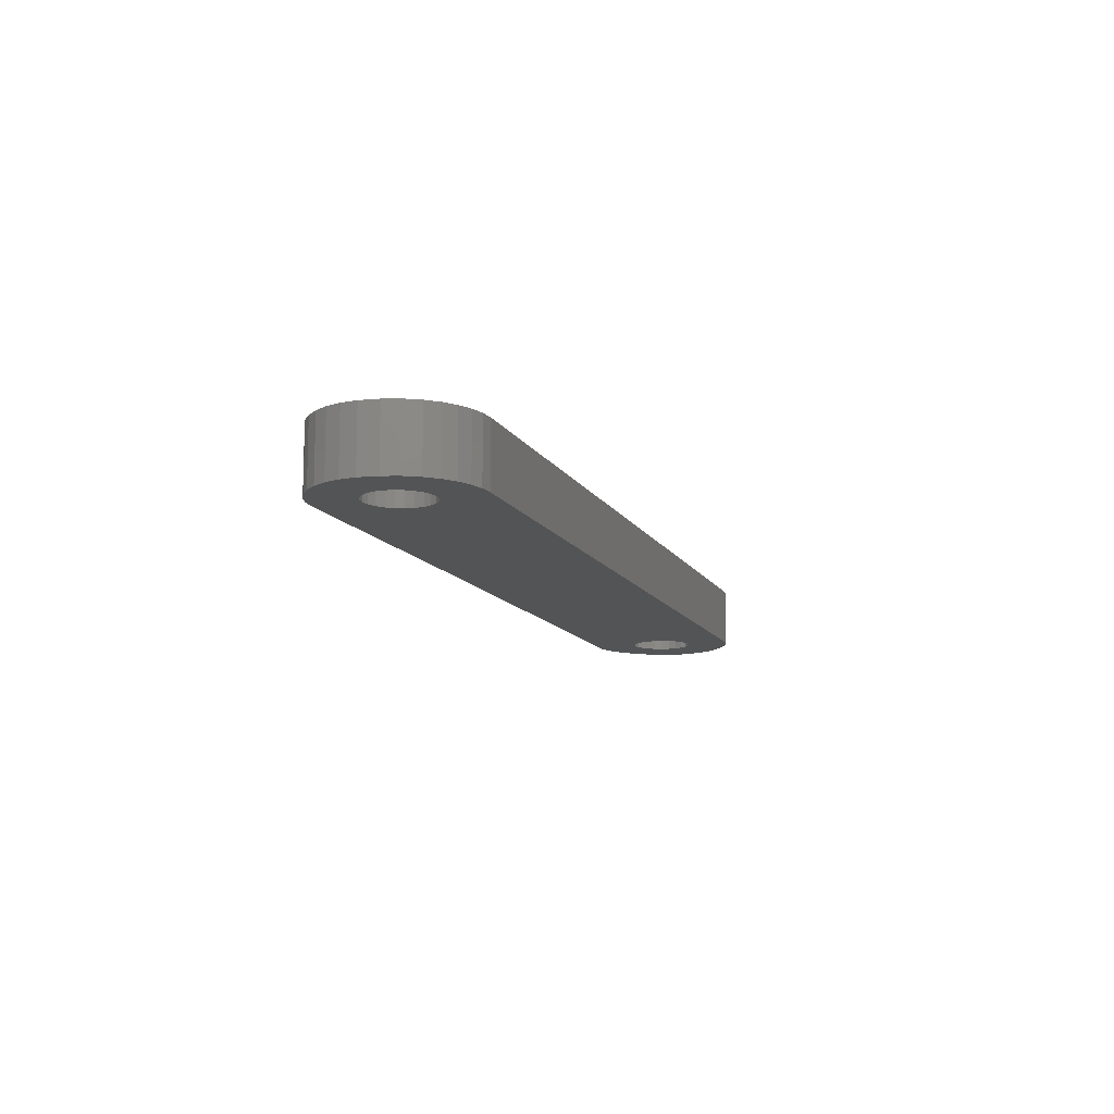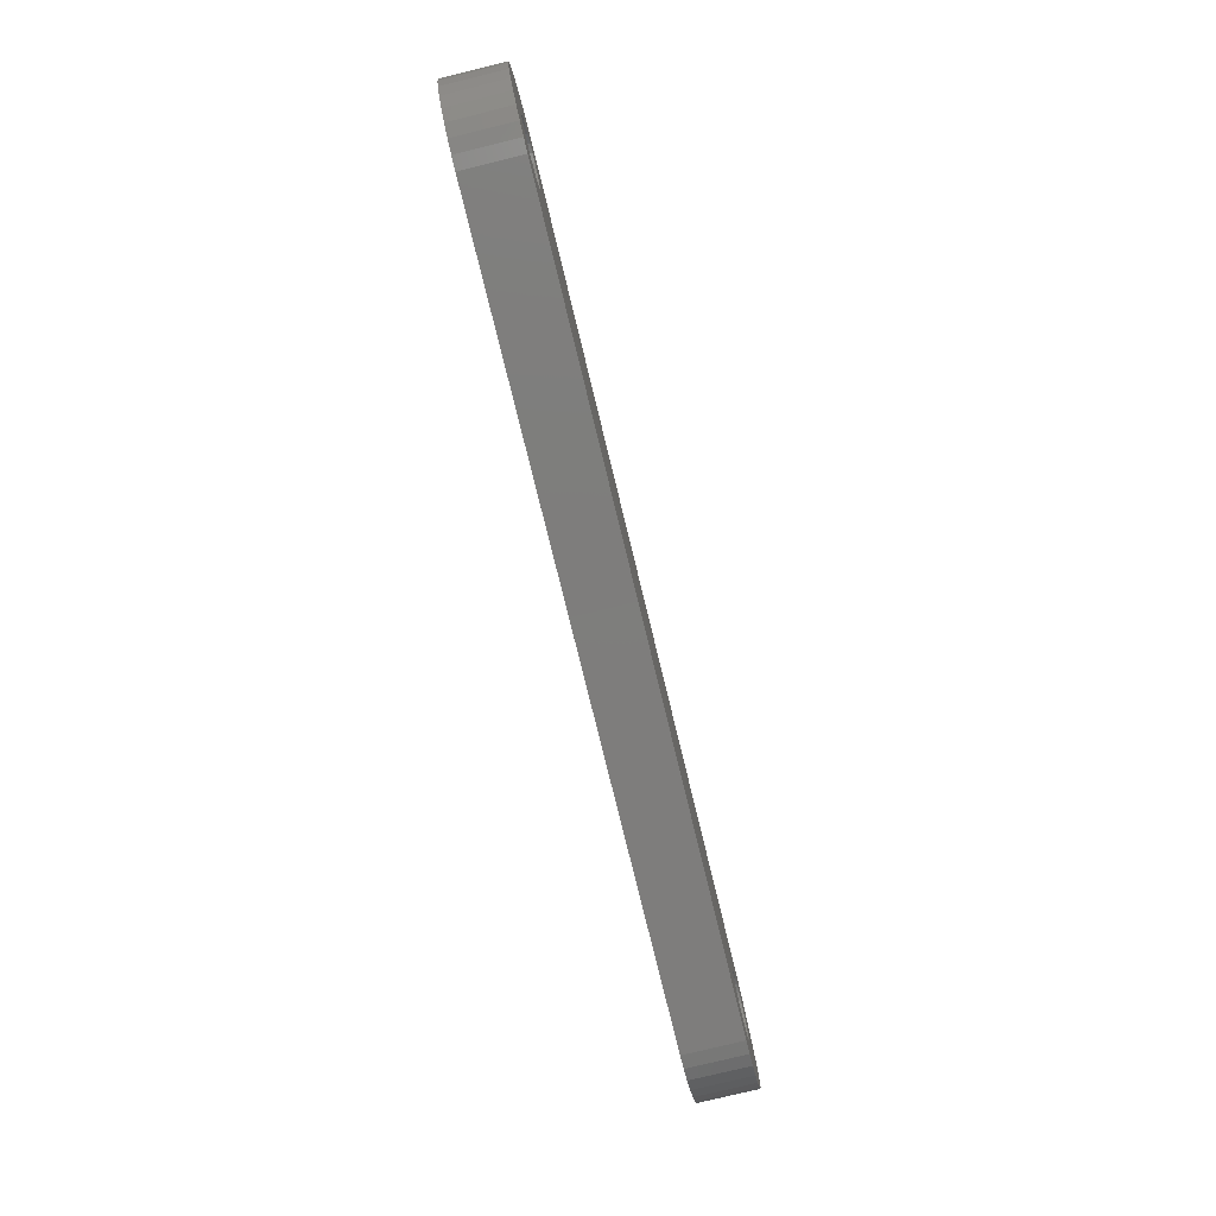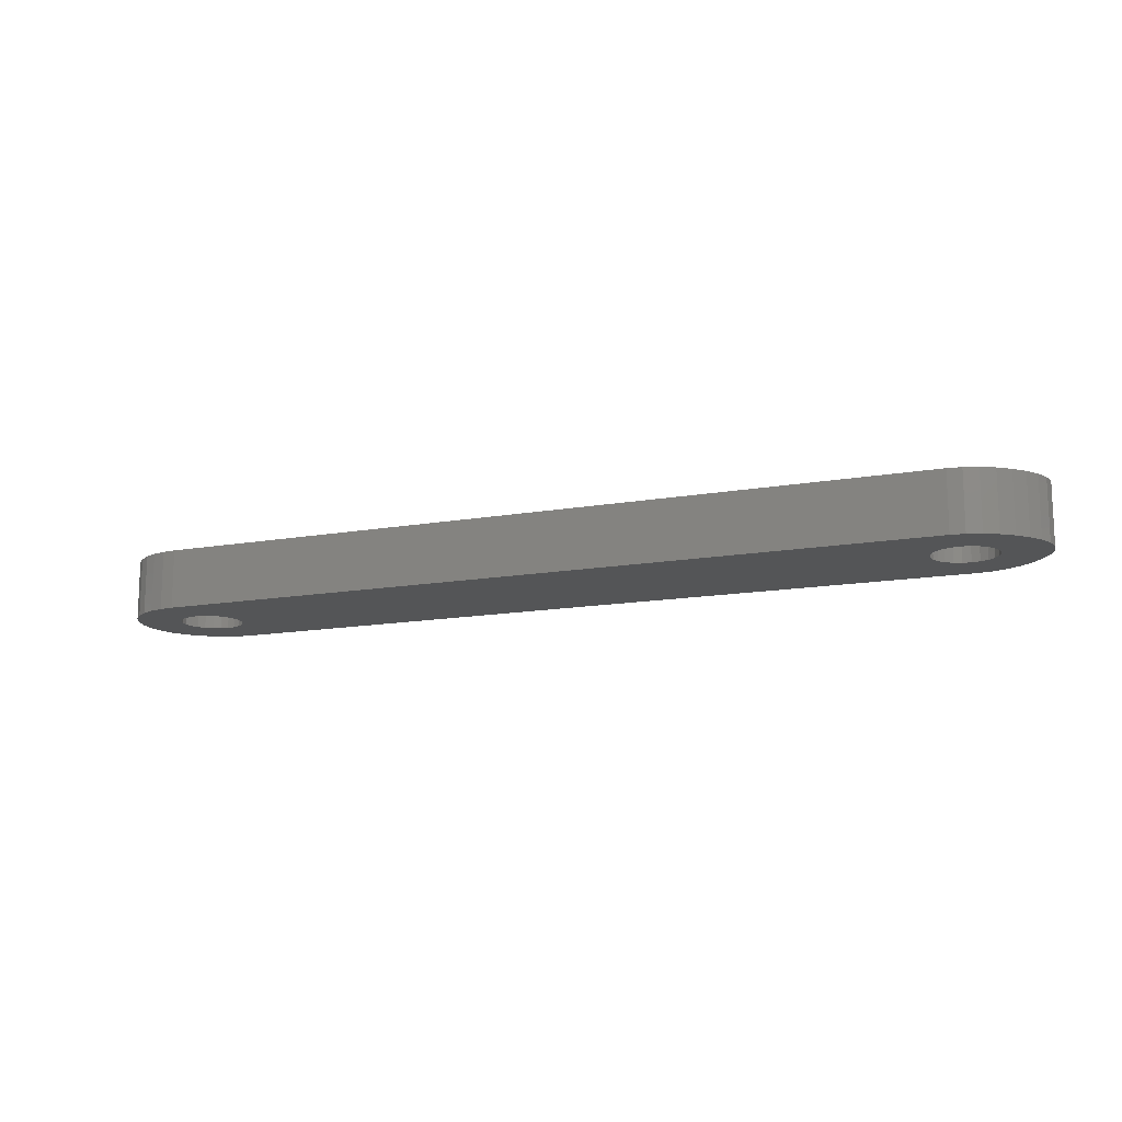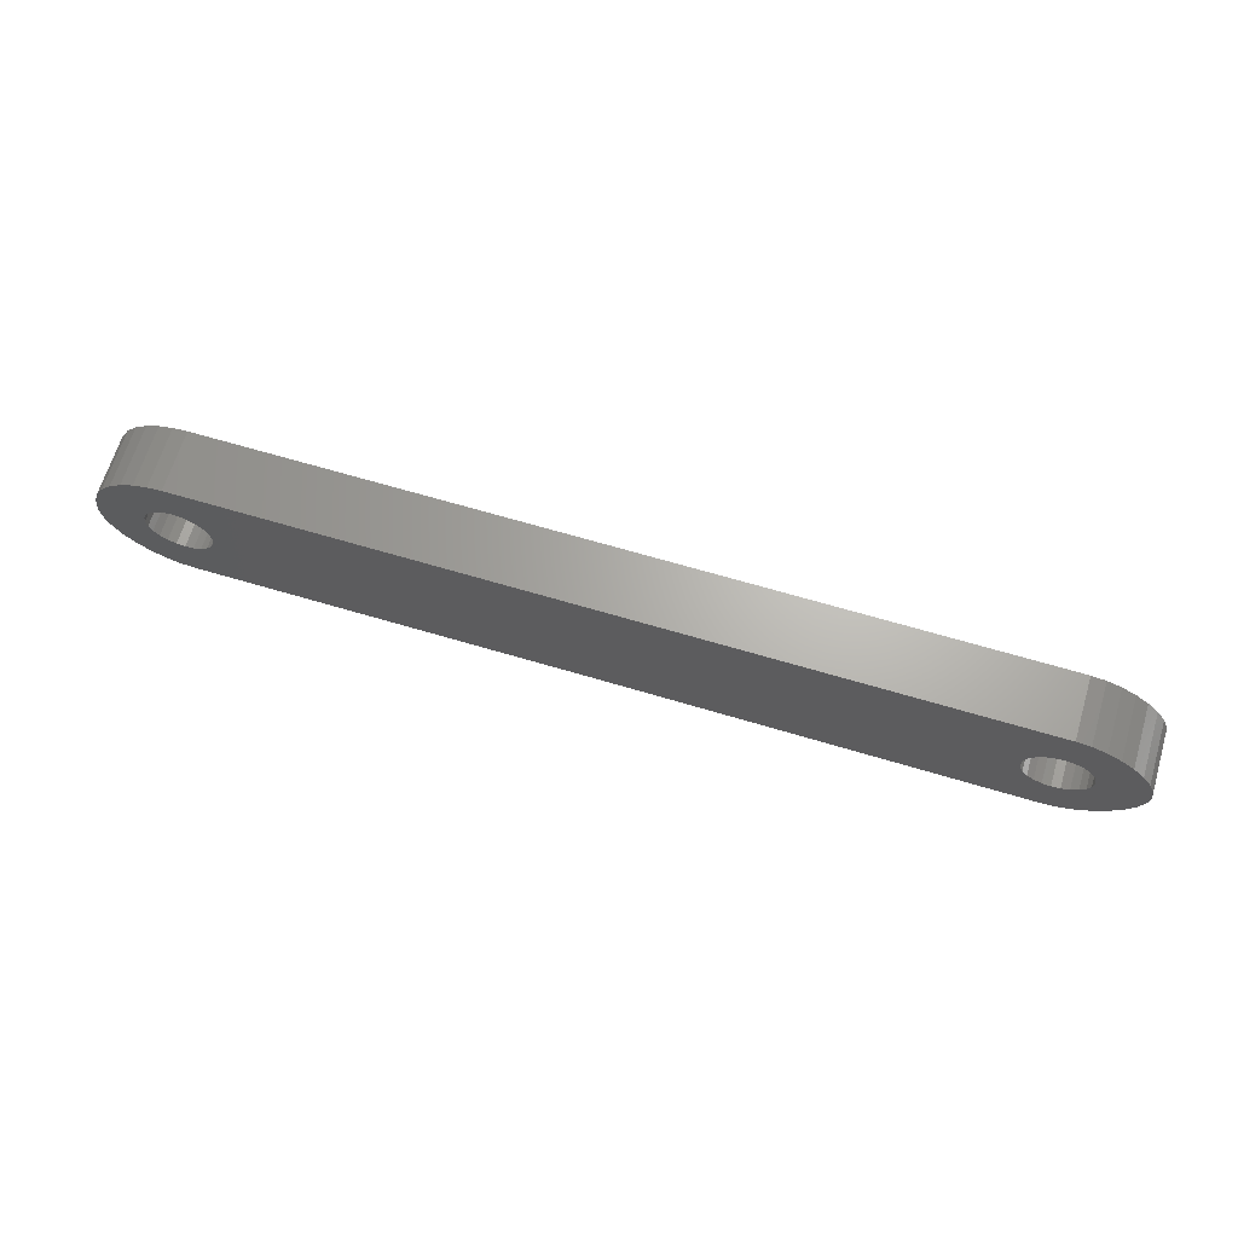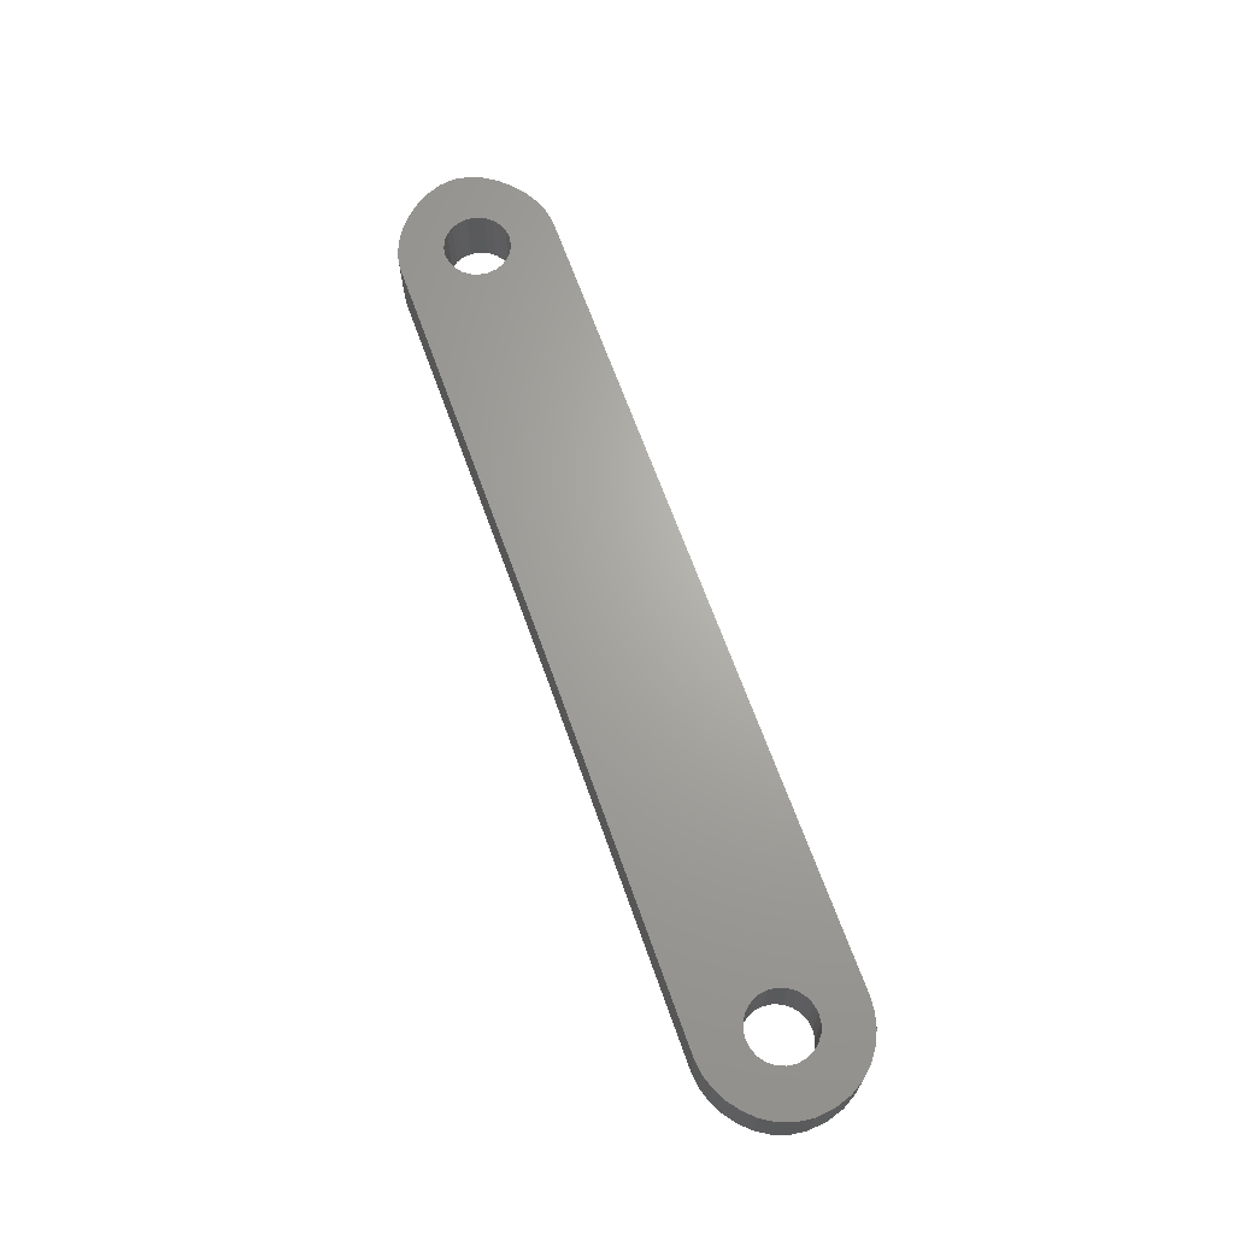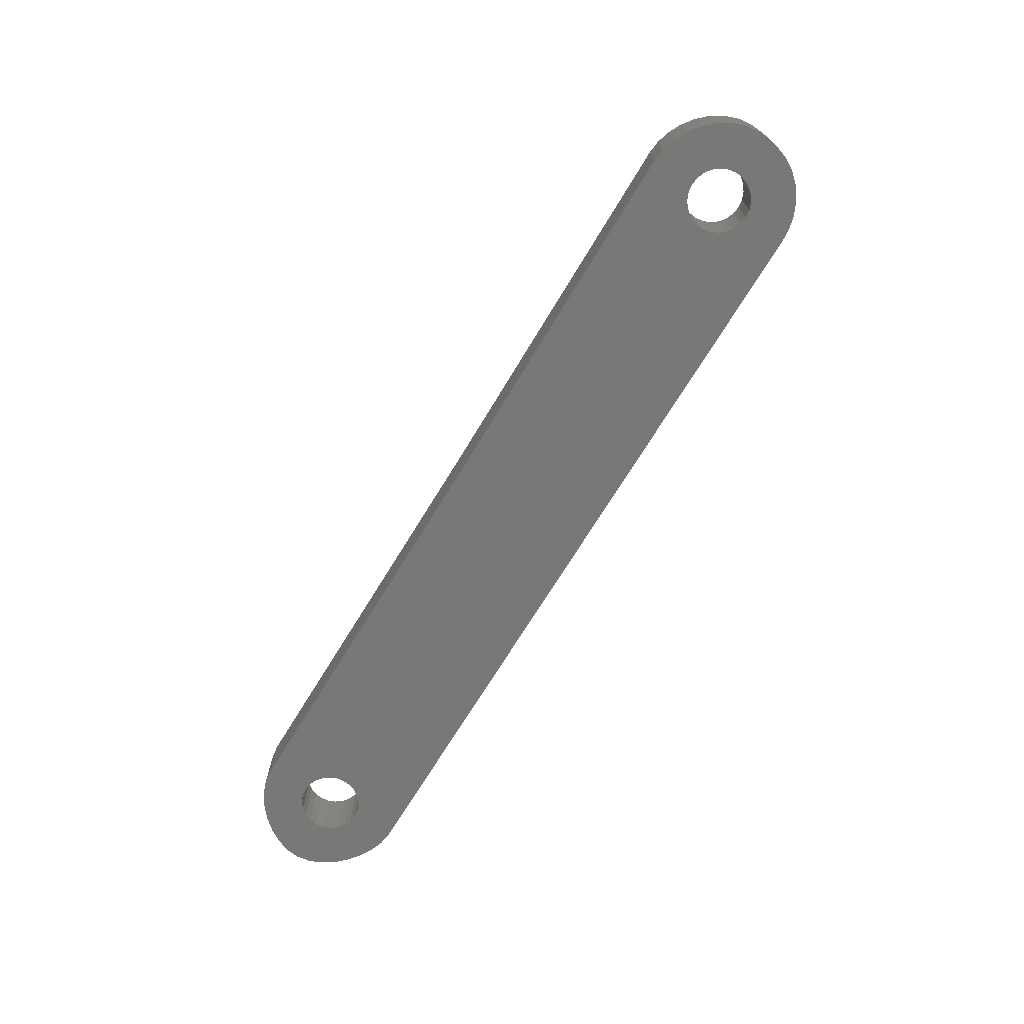
<metadata>
{"format":"stl","ext":"stl","renderer":"f3d","projection":"perspective","resolution":1024,"background":"white","views":[{"elev":-11.5,"azim":108.3,"up":"+Z"},{"elev":-77.3,"azim":103.7,"up":"+Y"},{"elev":-13.8,"azim":-158.1,"up":"+Z"},{"elev":66.2,"azim":-163.3,"up":"+Y"},{"elev":66.8,"azim":70.3,"up":"+Z"},{"elev":-70.5,"azim":58.7,"up":"+Z"}]}
</metadata>
<code>
# stl→obj: 166 verts, 336 faces
v 0.7994 -3.738 0
v -18.08 -0.4142 0
v -18.02 0 0
v -18.24 -0.7937 0
v -19.61 -3.81 0
v -18.49 -1.12 0
v -18.82 -1.375 0
v -19.2 -1.534 0
v -19.61 -1.587 0
v -20.32 -3.721 0
v -20.02 -1.534 0
v -21.02 -3.462 0
v -20.41 -1.375 0
v -21.69 -3.062 0
v -20.74 -1.12 0
v -22.3 -2.547 0
v -20.99 -0.7937 0
v -22.83 -1.944 0
v -21.14 -0.4142 0
v -23.23 -1.28 0
v -21.2 0 0
v -22.26 2.642 0
v -21.65 3.118 0
v -23.49 -0.5825 0
v -22.79 2.081 0
v -23.2 1.459 0
v -23.47 0.798 0
v -23.58 0.1213 0
v 23.58 -0.1387 0
v 21.29 -0.4142 0
v 21.35 0 0
v 22.33 -2.768 0
v 21.13 -0.7937 0
v 20.55 -1.375 0
v 21.74 -3.208 0
v 21.1 -3.537 0
v 20.88 -1.12 0
v 20.17 -1.534 0
v 20.43 -3.742 0
v 19.76 -1.587 0
v 19.76 -3.81 0
v 19.35 -1.534 0
v 18.96 -1.375 0
v 18.63 -1.12 0
v 18.38 -0.7937 0
v 18.23 -0.4142 0
v 18.17 0 0
v 23.48 -0.901 0
v 23.49 0.7731 0
v 23.23 -1.602 0
v 21.29 0.4142 0
v 22.83 -2.228 0
v 23.25 1.568 0
v 21.13 0.7937 0
v 22.86 2.246 0
v 20.88 1.12 0
v 22.36 2.804 0
v 21.78 3.241 0
v 20.55 1.375 0
v 21.13 3.555 0
v 20.17 1.534 0
v 20.45 3.745 0
v 19.76 1.587 0
v 19.76 3.81 0
v 19.35 1.534 0
v 18.96 1.375 0
v 18.63 1.12 0
v 18.38 0.7937 0
v 18.23 0.4142 0
v -18.08 0.4142 0
v -18.24 0.7937 0
v -19.61 3.81 0
v -18.49 1.12 0
v -18.82 1.375 0
v -19.2 1.534 0
v -19.61 1.587 0
v -20.3 3.725 0
v -20.02 1.534 0
v -20.99 3.486 0
v -20.41 1.375 0
v -20.74 1.12 0
v -20.99 0.7937 0
v -21.14 0.4142 0
v 21.35 0 3
v 23.58 -0.1387 3
v 23.49 0.7731 3
v 21.29 0.4142 3
v 23.25 1.568 3
v 21.29 -0.4142 3
v 21.13 0.7937 3
v 22.86 2.246 3
v 23.48 -0.901 3
v 20.88 1.12 3
v 22.36 2.804 3
v 23.23 -1.602 3
v 21.78 3.241 3
v 21.13 -0.7937 3
v 22.83 -2.228 3
v 20.55 1.375 3
v 21.13 3.555 3
v 20.17 1.534 3
v 20.45 3.745 3
v 19.76 1.587 3
v 19.76 3.81 3
v 19.35 1.534 3
v 18.96 1.375 3
v 18.63 1.12 3
v 18.38 0.7937 3
v 18.23 0.4142 3
v 0.7994 -3.738 3
v 18.17 0 3
v -19.61 3.81 3
v -18.08 0.4142 3
v -18.02 0 3
v -18.24 0.7937 3
v -18.49 1.12 3
v -18.82 1.375 3
v -19.2 1.534 3
v -19.61 1.587 3
v -20.3 3.725 3
v -20.02 1.534 3
v -20.99 3.486 3
v -20.41 1.375 3
v -21.65 3.118 3
v -20.74 1.12 3
v -22.26 2.642 3
v -20.99 0.7937 3
v -22.79 2.081 3
v 20.88 -1.12 3
v 22.33 -2.768 3
v 21.74 -3.208 3
v 20.55 -1.375 3
v 21.1 -3.537 3
v 20.17 -1.534 3
v 20.43 -3.742 3
v 19.76 -1.587 3
v 19.76 -3.81 3
v 19.35 -1.534 3
v 18.96 -1.375 3
v 18.63 -1.12 3
v 18.38 -0.7937 3
v 18.23 -0.4142 3
v -18.08 -0.4142 3
v -18.24 -0.7937 3
v -19.61 -3.81 3
v -18.49 -1.12 3
v -18.82 -1.375 3
v -19.2 -1.534 3
v -19.61 -1.587 3
v -20.32 -3.721 3
v -20.02 -1.534 3
v -21.02 -3.462 3
v -20.41 -1.375 3
v -21.69 -3.062 3
v -20.74 -1.12 3
v -22.3 -2.547 3
v -20.99 -0.7937 3
v -22.83 -1.944 3
v -21.14 -0.4142 3
v -23.49 -0.5825 3
v -21.2 0 3
v -23.2 1.459 3
v -21.14 0.4142 3
v -23.47 0.798 3
v -23.23 -1.28 3
v -23.58 0.1213 3
f 1 2 3
f 1 4 2
f 5 4 1
f 4 5 6
f 6 5 7
f 7 5 8
f 5 9 8
f 10 9 5
f 9 10 11
f 12 11 10
f 11 12 13
f 14 13 12
f 13 14 15
f 16 15 14
f 15 16 17
f 18 17 16
f 17 18 19
f 20 19 18
f 21 22 23
f 24 19 20
f 21 25 22
f 19 24 21
f 21 26 25
f 21 27 26
f 28 21 24
f 21 28 27
f 29 30 31
f 32 33 30
f 34 35 36
f 32 37 33
f 35 34 37
f 38 36 39
f 36 38 34
f 40 39 41
f 39 40 38
f 41 42 40
f 41 43 42
f 41 44 43
f 41 45 44
f 46 1 47
f 45 1 46
f 1 45 41
f 30 29 48
f 29 31 49
f 30 48 50
f 51 49 31
f 30 50 52
f 49 51 53
f 30 52 32
f 54 53 51
f 37 32 35
f 53 54 55
f 56 55 54
f 55 56 57
f 57 56 58
f 59 58 56
f 58 59 60
f 61 60 59
f 60 61 62
f 63 62 61
f 63 64 62
f 65 64 63
f 66 64 65
f 67 64 66
f 68 64 67
f 1 69 47
f 1 68 69
f 1 64 68
f 70 1 3
f 71 1 70
f 72 1 71
f 72 71 73
f 72 73 74
f 72 74 75
f 72 75 76
f 1 72 64
f 77 76 78
f 76 77 72
f 79 78 80
f 23 80 81
f 23 81 82
f 78 79 77
f 23 82 83
f 23 83 21
f 80 23 79
f 84 85 86
f 87 86 88
f 89 85 84
f 90 88 91
f 85 89 92
f 93 91 94
f 92 89 95
f 93 94 96
f 97 95 89
f 95 97 98
f 86 87 84
f 88 90 87
f 99 96 100
f 91 93 90
f 96 99 93
f 101 100 102
f 100 101 99
f 103 102 104
f 102 103 101
f 104 105 103
f 104 106 105
f 104 107 106
f 104 108 107
f 109 110 111
f 108 110 109
f 104 110 108
f 112 110 104
f 110 113 114
f 110 115 113
f 110 112 115
f 115 112 116
f 116 112 117
f 117 112 118
f 112 119 118
f 120 119 112
f 119 120 121
f 122 121 120
f 121 122 123
f 124 123 122
f 123 124 125
f 126 125 124
f 125 126 127
f 128 127 126
f 129 98 97
f 98 129 130
f 130 129 131
f 132 131 129
f 131 132 133
f 134 133 132
f 133 134 135
f 136 135 134
f 136 137 135
f 138 137 136
f 139 137 138
f 140 137 139
f 141 137 140
f 141 110 137
f 142 110 141
f 110 142 111
f 143 110 114
f 144 110 143
f 145 144 146
f 145 146 147
f 145 147 148
f 145 148 149
f 144 145 110
f 150 149 151
f 149 150 145
f 152 151 153
f 154 153 155
f 156 155 157
f 151 152 150
f 158 157 159
f 160 159 161
f 162 127 128
f 153 154 152
f 127 162 163
f 155 156 154
f 164 163 162
f 157 158 156
f 163 164 161
f 159 165 158
f 166 161 164
f 159 160 165
f 161 166 160
f 60 102 100
f 102 60 62
f 58 100 96
f 100 58 60
f 57 96 94
f 96 57 58
f 91 57 94
f 57 91 55
f 88 55 91
f 55 88 53
f 86 53 88
f 53 86 49
f 85 49 86
f 49 85 29
f 92 29 85
f 29 92 48
f 95 48 92
f 48 95 50
f 98 50 95
f 50 98 52
f 130 52 98
f 52 130 32
f 35 130 131
f 130 35 32
f 36 131 133
f 131 36 35
f 39 133 135
f 133 39 36
f 41 135 137
f 135 41 39
f 1 137 110
f 137 1 41
f 5 110 145
f 110 5 1
f 10 145 150
f 145 10 5
f 12 150 152
f 150 12 10
f 14 152 154
f 152 14 12
f 16 154 156
f 154 16 14
f 16 158 18
f 158 16 156
f 18 165 20
f 165 18 158
f 20 160 24
f 160 20 165
f 24 166 28
f 166 24 160
f 28 164 27
f 164 28 166
f 27 162 26
f 162 27 164
f 26 128 25
f 128 26 162
f 25 126 22
f 126 25 128
f 23 126 124
f 126 23 22
f 79 124 122
f 124 79 23
f 77 122 120
f 122 77 79
f 72 120 112
f 120 72 77
f 64 112 104
f 112 64 72
f 62 104 102
f 104 62 64
f 78 119 121
f 119 78 76
f 76 118 119
f 118 76 75
f 75 117 118
f 117 75 74
f 159 21 161
f 21 159 19
f 127 81 125
f 81 127 82
f 9 151 149
f 151 9 11
f 13 155 153
f 155 13 15
f 11 153 151
f 153 11 13
f 161 83 163
f 83 161 21
f 81 123 125
f 123 81 80
f 157 19 159
f 19 157 17
f 155 17 157
f 17 155 15
f 163 82 127
f 82 163 83
f 80 121 123
f 121 80 78
f 6 147 146
f 147 6 7
f 7 148 147
f 148 7 8
f 2 114 3
f 114 2 143
f 74 116 117
f 116 74 73
f 8 149 148
f 149 8 9
f 6 144 4
f 144 6 146
f 4 143 2
f 143 4 144
f 3 113 70
f 113 3 114
f 70 115 71
f 115 70 113
f 71 116 73
f 116 71 115
f 65 103 105
f 103 65 63
f 63 101 103
f 101 63 61
f 61 99 101
f 99 61 59
f 111 69 109
f 69 111 47
f 40 138 136
f 138 40 42
f 30 84 31
f 84 30 89
f 140 45 141
f 45 140 44
f 43 140 139
f 140 43 44
f 42 139 138
f 139 42 43
f 67 106 107
f 106 67 66
f 66 105 106
f 105 66 65
f 38 136 134
f 136 38 40
f 34 134 132
f 134 34 38
f 31 87 51
f 87 31 84
f 59 93 99
f 93 59 56
f 37 132 129
f 132 37 34
f 141 46 142
f 46 141 45
f 109 68 108
f 68 109 69
f 51 90 54
f 90 51 87
f 142 47 111
f 47 142 46
f 108 67 107
f 67 108 68
f 54 93 56
f 93 54 90
f 37 97 33
f 97 37 129
f 33 89 30
f 89 33 97

</code>
